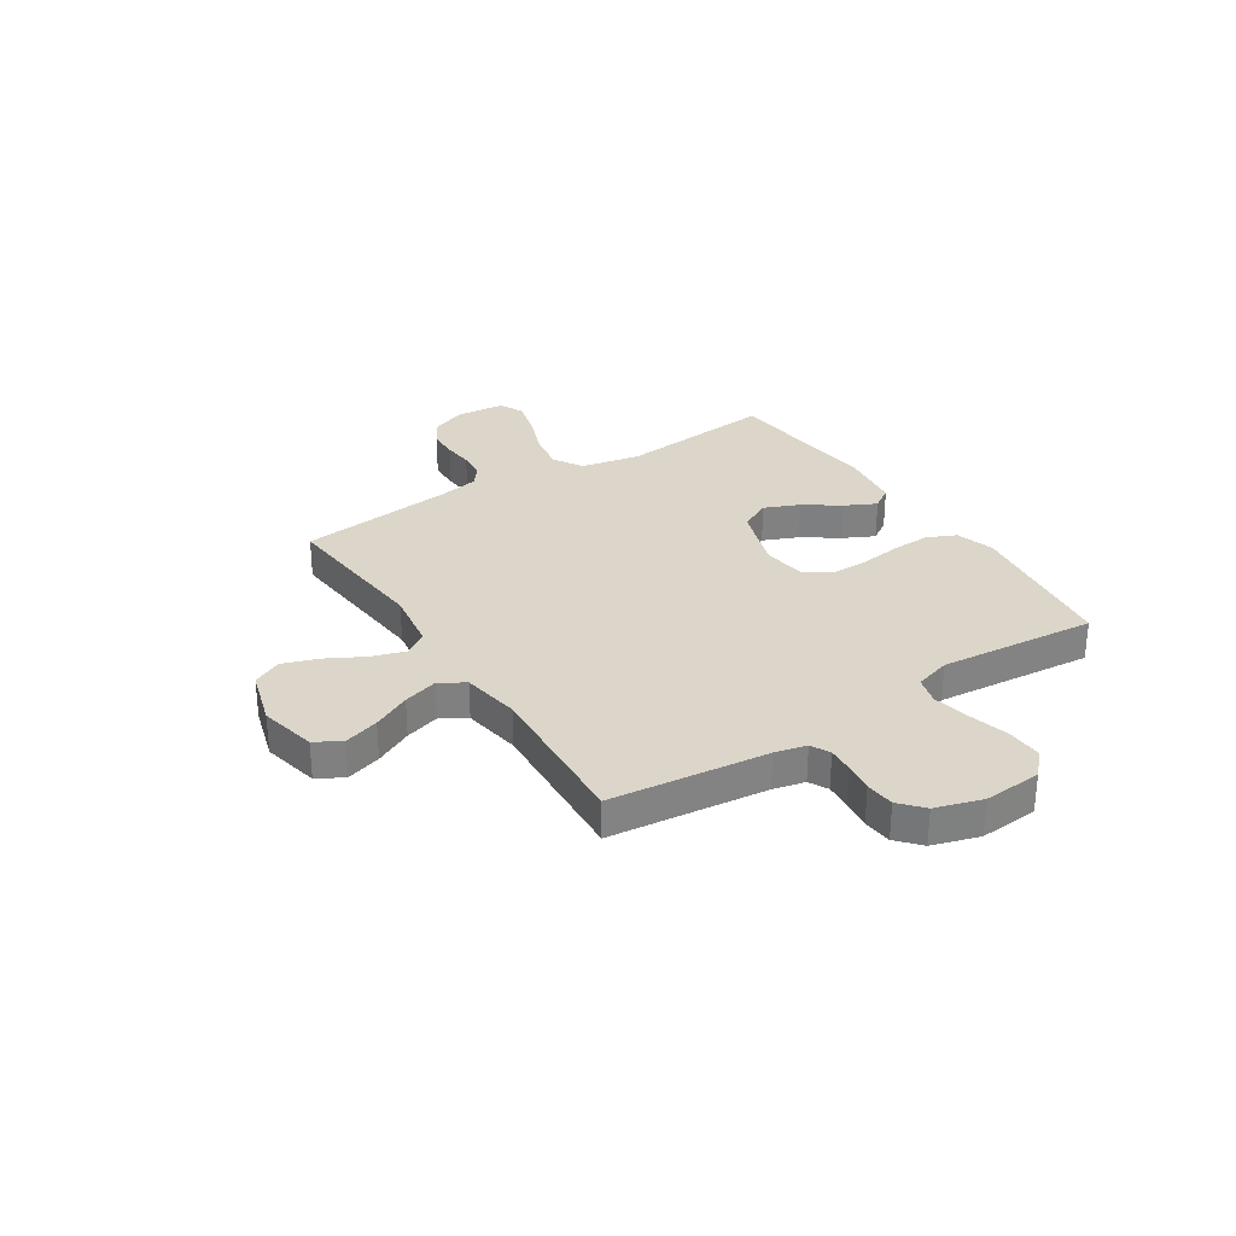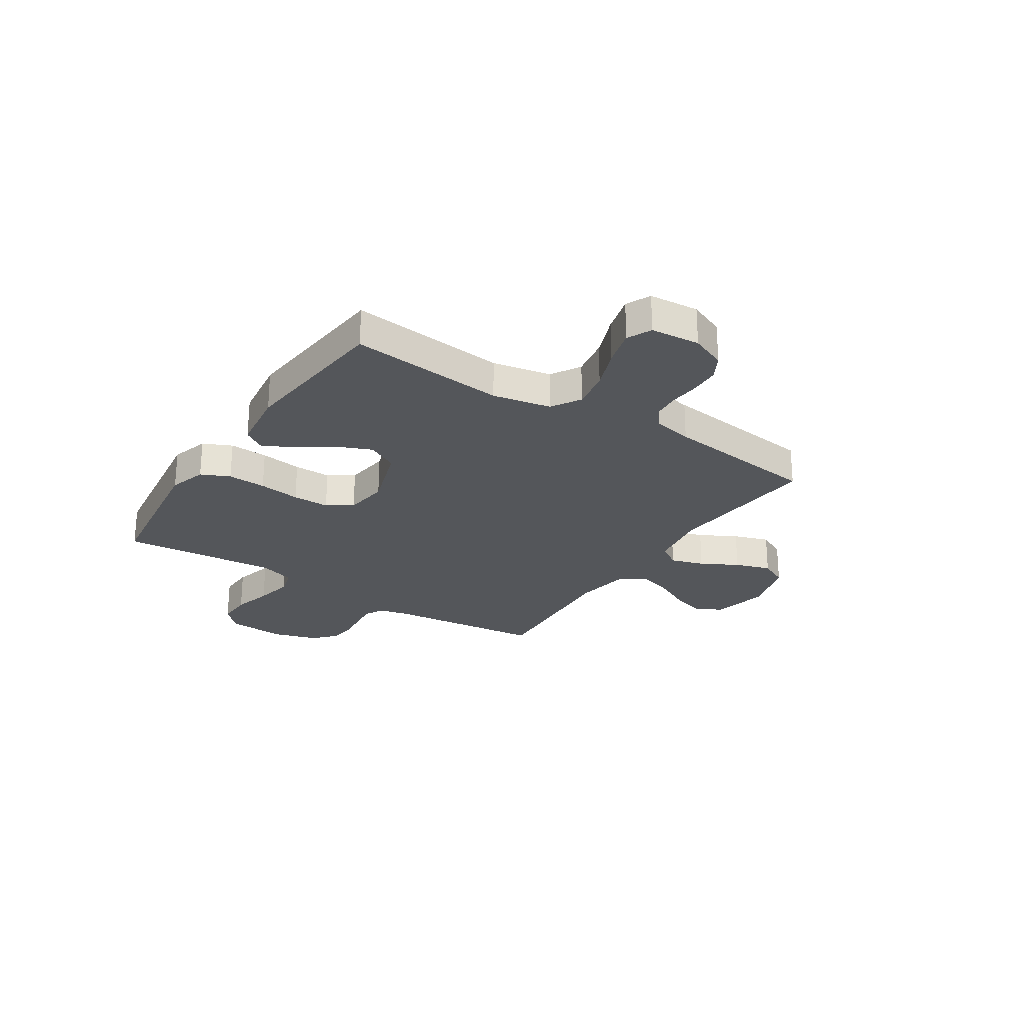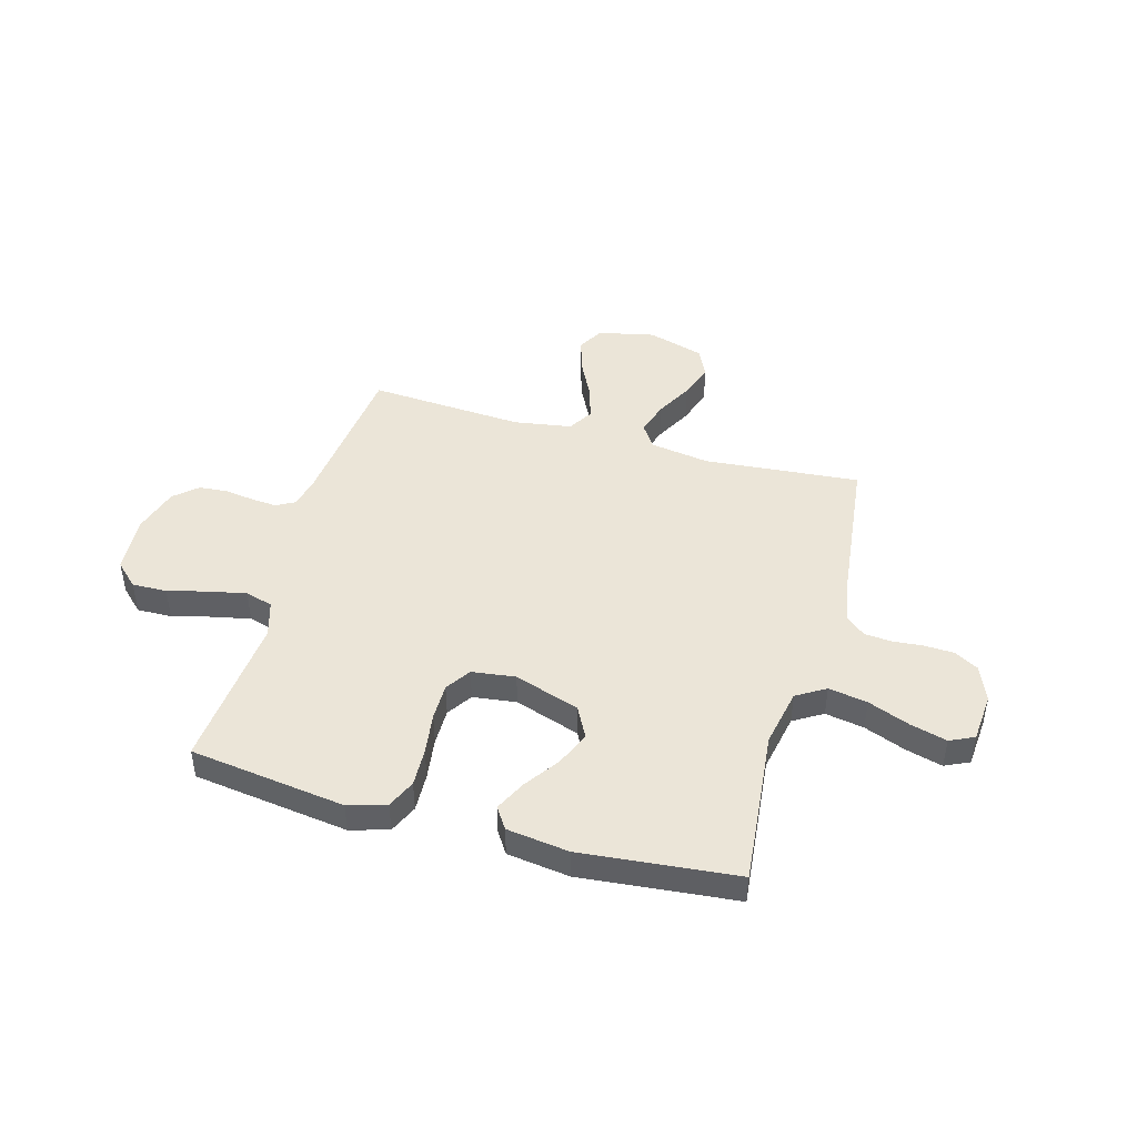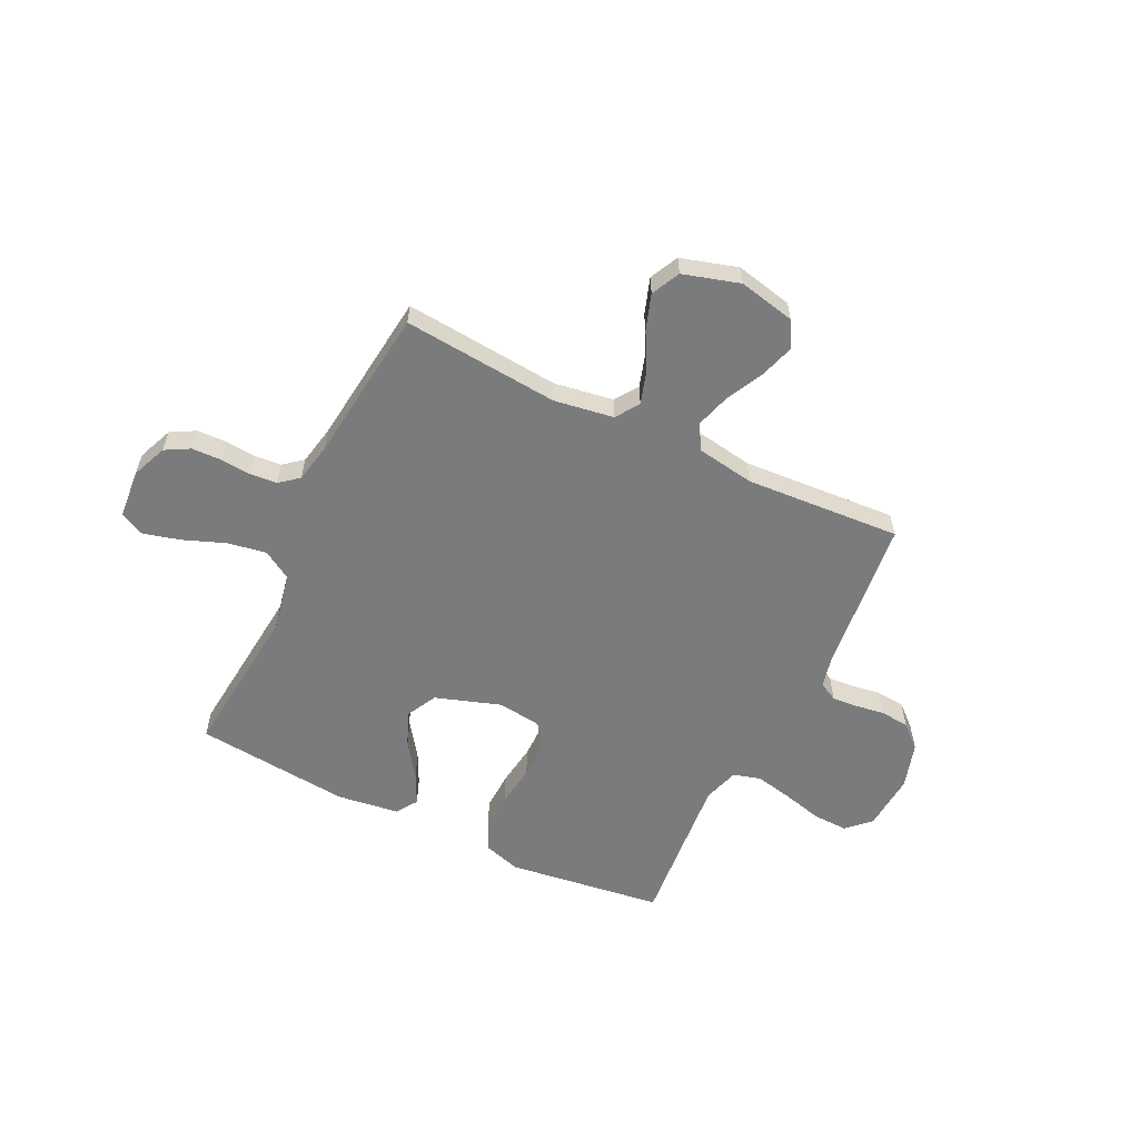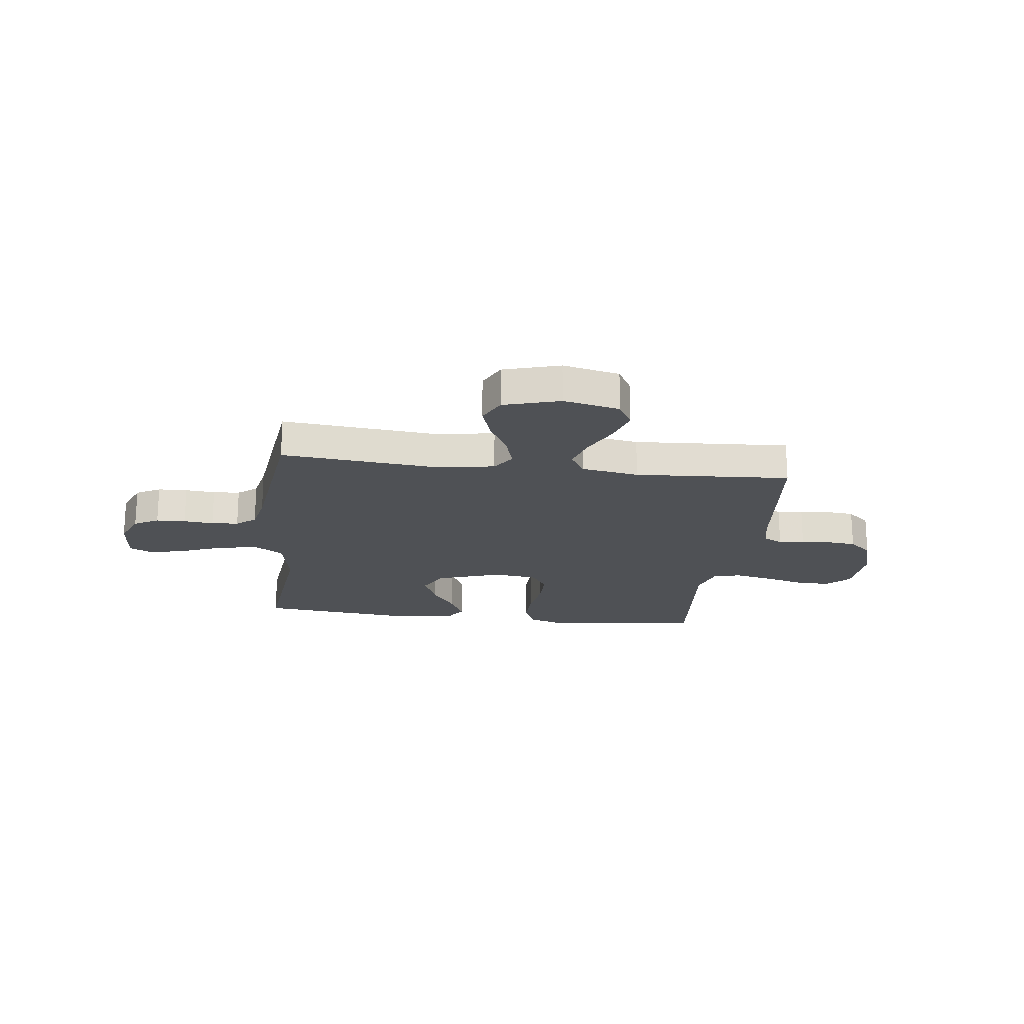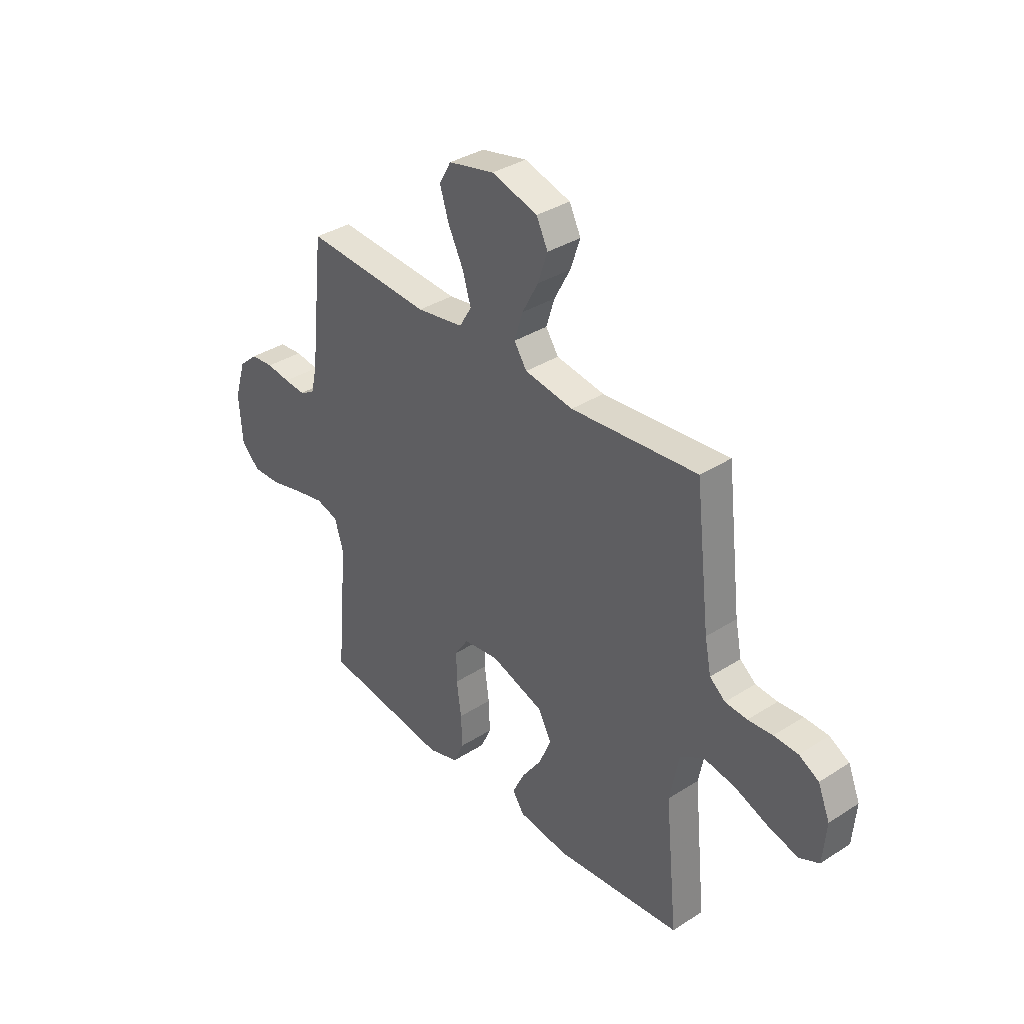
<metadata>
{"format":"obj","ext":"obj","renderer":"f3d","projection":"perspective","resolution":1024,"background":"white","views":[{"elev":30.1,"azim":57.2,"up":"+Y"},{"elev":-25.5,"azim":-123.1,"up":"+Y"},{"elev":45.7,"azim":-164.3,"up":"+Y"},{"elev":-58.3,"azim":-25.9,"up":"+Y"},{"elev":-20.1,"azim":-7.1,"up":"+Y"},{"elev":35.6,"azim":-130.2,"up":"+Z"}]}
</metadata>
<code>
v -0.5 0.07 -0.5
v -0.47 0.07 -0.2
v -0.492 0.07 -0.088
v -0.548 0.07 -0.054
v -0.623 0.07 -0.067
v -0.703 0.07 -0.098
v -0.774 0.07 -0.117
v -0.821 0.07 -0.095
v -0.829 0.07 0
v -0.801 0.07 0.068
v -0.754 0.07 0.094
v -0.697 0.07 0.096
v -0.639 0.07 0.091
v -0.587 0.07 0.095
v -0.55 0.07 0.125
v -0.535 0.07 0.2
v -0.5 0.07 0.5
v -0.2 0.07 0.473
v -0.085 0.07 0.491
v -0.055 0.07 0.536
v -0.075 0.07 0.6
v -0.113 0.07 0.671
v -0.136 0.07 0.739
v -0.109 0.07 0.794
v 0 0.07 0.826
v 0.109 0.07 0.802
v 0.137 0.07 0.752
v 0.116 0.07 0.685
v 0.08 0.07 0.613
v 0.06 0.07 0.547
v 0.089 0.07 0.499
v 0.2 0.07 0.481
v 0.5 0.07 0.5
v 0.533 0.07 0.2
v 0.547 0.07 0.14
v 0.583 0.07 0.121
v 0.633 0.07 0.125
v 0.689 0.07 0.133
v 0.744 0.07 0.128
v 0.788 0.07 0.089
v 0.815 0.07 0
v 0.807 0.07 -0.111
v 0.763 0.07 -0.153
v 0.696 0.07 -0.151
v 0.619 0.07 -0.131
v 0.547 0.07 -0.116
v 0.494 0.07 -0.131
v 0.473 0.07 -0.2
v 0.5 0.07 -0.5
v 0.2 0.07 -0.54
v 0.127 0.07 -0.518
v 0.102 0.07 -0.463
v 0.105 0.07 -0.389
v 0.116 0.07 -0.309
v 0.116 0.07 -0.238
v 0.084 0.07 -0.19
v 0 0.07 -0.179
v -0.126 0.07 -0.221
v -0.157 0.07 -0.28
v -0.129 0.07 -0.347
v -0.082 0.07 -0.414
v -0.053 0.07 -0.473
v -0.08 0.07 -0.514
v -0.2 0.07 -0.53
v -0.5 0 -0.5
v -0.47 0 -0.2
v -0.492 0 -0.088
v -0.548 0 -0.054
v -0.623 0 -0.067
v -0.703 0 -0.098
v -0.774 0 -0.117
v -0.821 0 -0.095
v -0.829 0 0
v -0.801 0 0.068
v -0.754 0 0.094
v -0.697 0 0.096
v -0.639 0 0.091
v -0.587 0 0.095
v -0.55 0 0.125
v -0.535 0 0.2
v -0.5 0 0.5
v -0.2 0 0.473
v -0.085 0 0.491
v -0.055 0 0.536
v -0.075 0 0.6
v -0.113 0 0.671
v -0.136 0 0.739
v -0.109 0 0.794
v 0 0 0.826
v 0.109 0 0.802
v 0.137 0 0.752
v 0.116 0 0.685
v 0.08 0 0.613
v 0.06 0 0.547
v 0.089 0 0.499
v 0.2 0 0.481
v 0.5 0 0.5
v 0.533 0 0.2
v 0.547 0 0.14
v 0.583 0 0.121
v 0.633 0 0.125
v 0.689 0 0.133
v 0.744 0 0.128
v 0.788 0 0.089
v 0.815 0 0
v 0.807 0 -0.111
v 0.763 0 -0.153
v 0.696 0 -0.151
v 0.619 0 -0.131
v 0.547 0 -0.116
v 0.494 0 -0.131
v 0.473 0 -0.2
v 0.5 0 -0.5
v 0.2 0 -0.54
v 0.127 0 -0.518
v 0.102 0 -0.463
v 0.105 0 -0.389
v 0.116 0 -0.309
v 0.116 0 -0.238
v 0.084 0 -0.19
v 0 0 -0.179
v -0.126 0 -0.221
v -0.157 0 -0.28
v -0.129 0 -0.347
v -0.082 0 -0.414
v -0.053 0 -0.473
v -0.08 0 -0.514
v -0.2 0 -0.53
f 63 64 1 2
f 60 61 62 63
f 59 60 63 2
f 58 59 2 3
f 57 58 3 4
f 56 57 4
f 51 52 53 54
f 51 54 55
f 48 49 50 51
f 47 48 51 55
f 42 43 44 45
f 42 45 46
f 41 42 46
f 40 41 46 47
f 37 38 39 40
f 36 37 40 47
f 32 33 34
f 31 32 34 35
f 26 27 28 29
f 26 29 30
f 25 26 30
f 24 25 30
f 21 22 23 24
f 20 21 24 30
f 19 20 30 31
f 16 17 18
f 15 16 18 19
f 14 15 19 31
f 10 11 12 13
f 10 13 14
f 9 10 14
f 8 9 14
f 5 6 7 8
f 4 5 8 14
f 56 4 14 31
f 35 36 47 55
f 31 35 55 56
f 66 65 128 127
f 127 126 125 124
f 66 127 124 123
f 67 66 123 122
f 68 67 122 121
f 68 121 120
f 118 117 116 115
f 119 118 115
f 115 114 113 112
f 119 115 112 111
f 109 108 107 106
f 110 109 106
f 110 106 105
f 111 110 105 104
f 104 103 102 101
f 111 104 101 100
f 98 97 96
f 99 98 96 95
f 93 92 91 90
f 94 93 90
f 94 90 89
f 94 89 88
f 88 87 86 85
f 94 88 85 84
f 95 94 84 83
f 82 81 80
f 83 82 80 79
f 95 83 79 78
f 77 76 75 74
f 78 77 74
f 78 74 73
f 78 73 72
f 72 71 70 69
f 78 72 69 68
f 95 78 68 120
f 119 111 100 99
f 120 119 99 95
f 1 65 66 2
f 2 66 67 3
f 3 67 68 4
f 4 68 69 5
f 5 69 70 6
f 6 70 71 7
f 7 71 72 8
f 8 72 73 9
f 9 73 74 10
f 10 74 75 11
f 11 75 76 12
f 12 76 77 13
f 13 77 78 14
f 14 78 79 15
f 15 79 80 16
f 16 80 81 17
f 17 81 82 18
f 18 82 83 19
f 19 83 84 20
f 20 84 85 21
f 21 85 86 22
f 22 86 87 23
f 23 87 88 24
f 24 88 89 25
f 25 89 90 26
f 26 90 91 27
f 27 91 92 28
f 28 92 93 29
f 29 93 94 30
f 30 94 95 31
f 31 95 96 32
f 32 96 97 33
f 33 97 98 34
f 34 98 99 35
f 35 99 100 36
f 36 100 101 37
f 37 101 102 38
f 38 102 103 39
f 39 103 104 40
f 40 104 105 41
f 41 105 106 42
f 42 106 107 43
f 43 107 108 44
f 44 108 109 45
f 45 109 110 46
f 46 110 111 47
f 47 111 112 48
f 48 112 113 49
f 49 113 114 50
f 50 114 115 51
f 51 115 116 52
f 52 116 117 53
f 53 117 118 54
f 54 118 119 55
f 55 119 120 56
f 56 120 121 57
f 57 121 122 58
f 58 122 123 59
f 59 123 124 60
f 60 124 125 61
f 61 125 126 62
f 62 126 127 63
f 63 127 128 64
f 64 128 65 1

</code>
